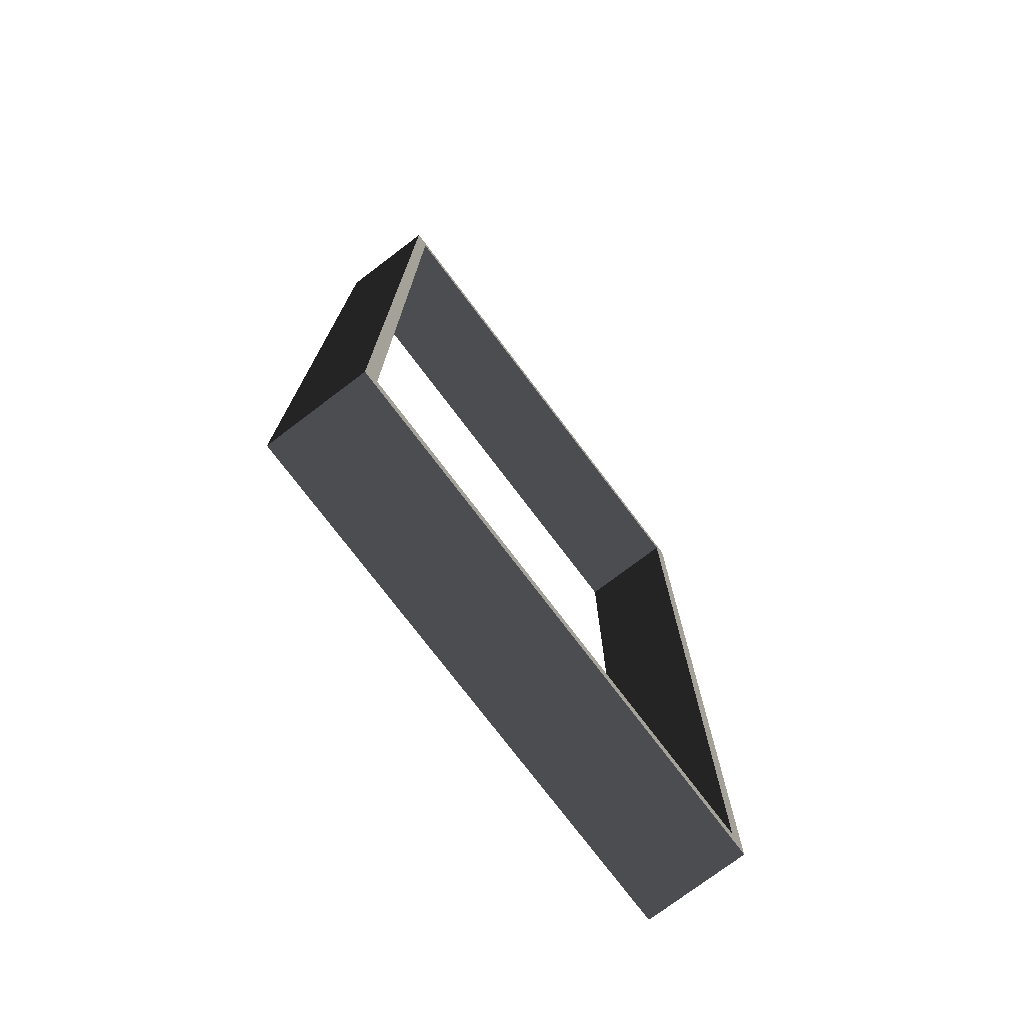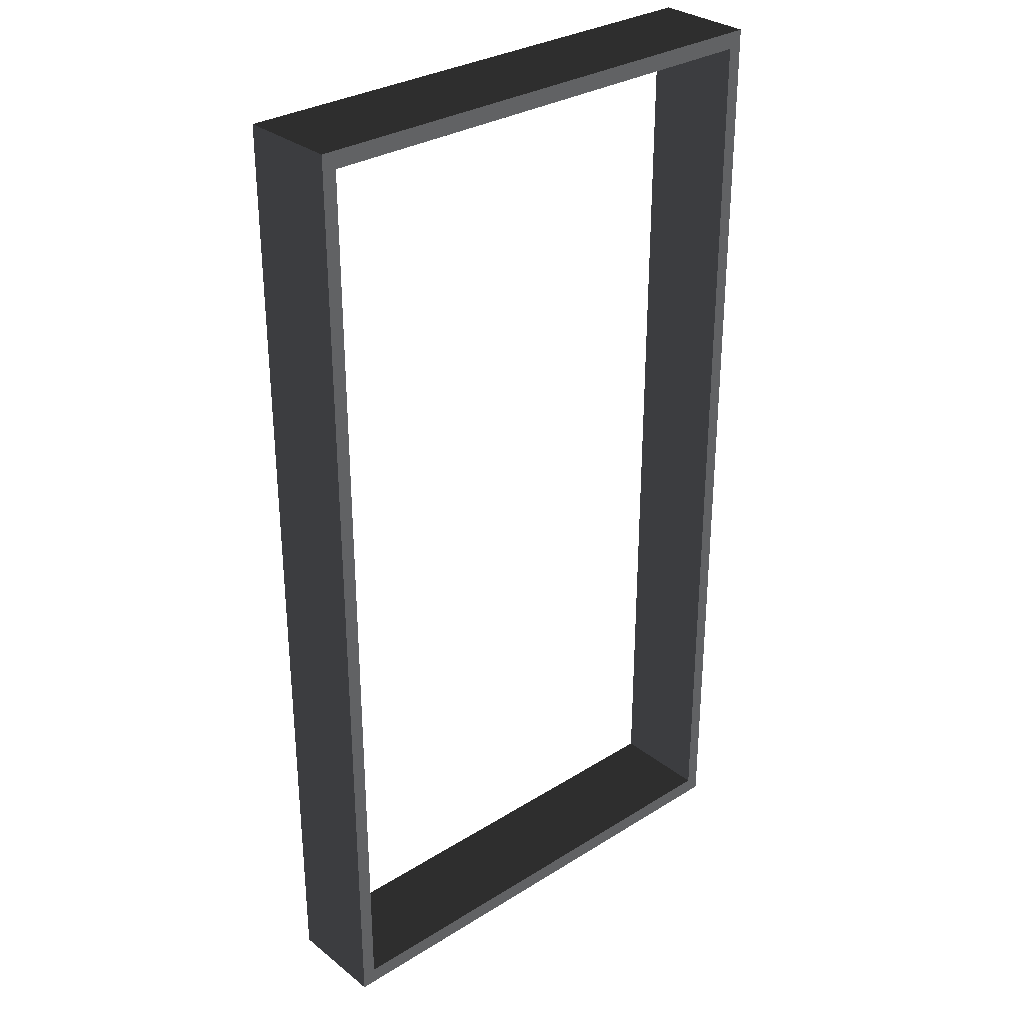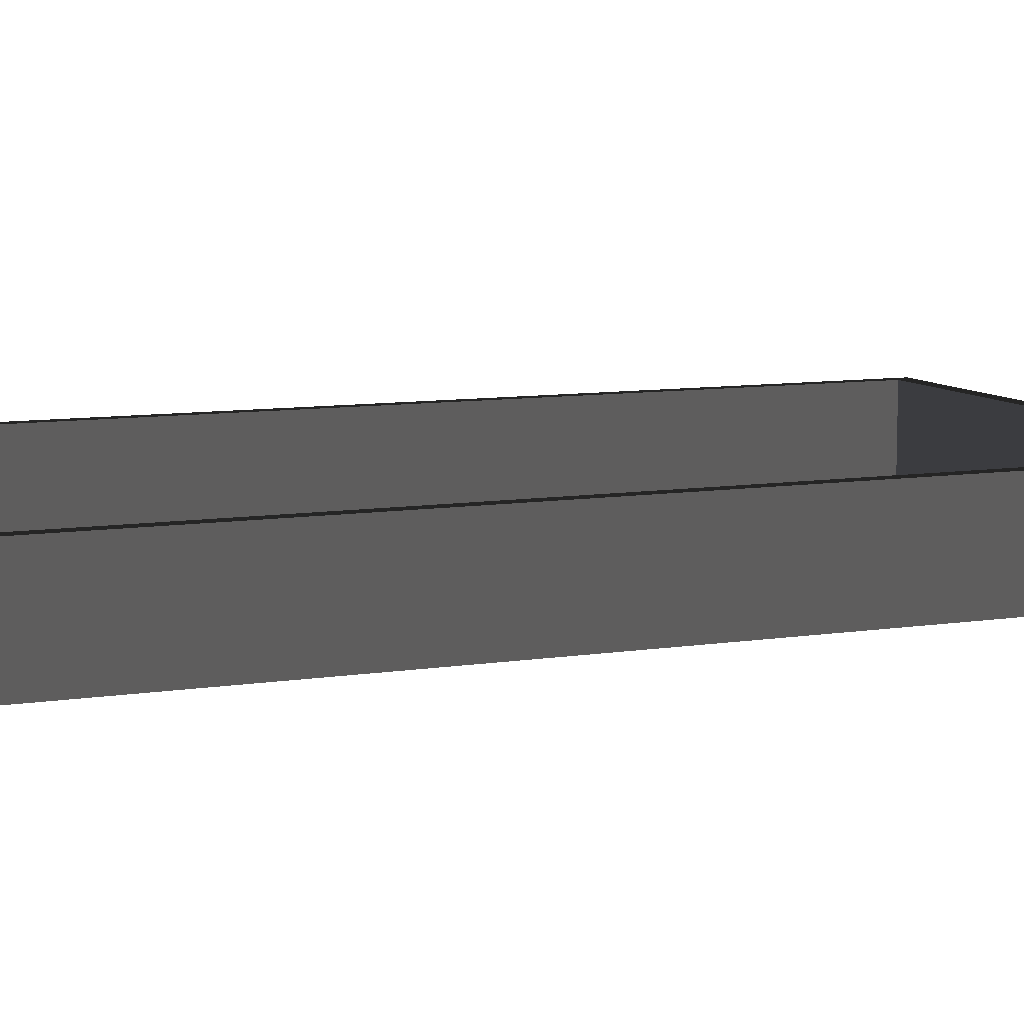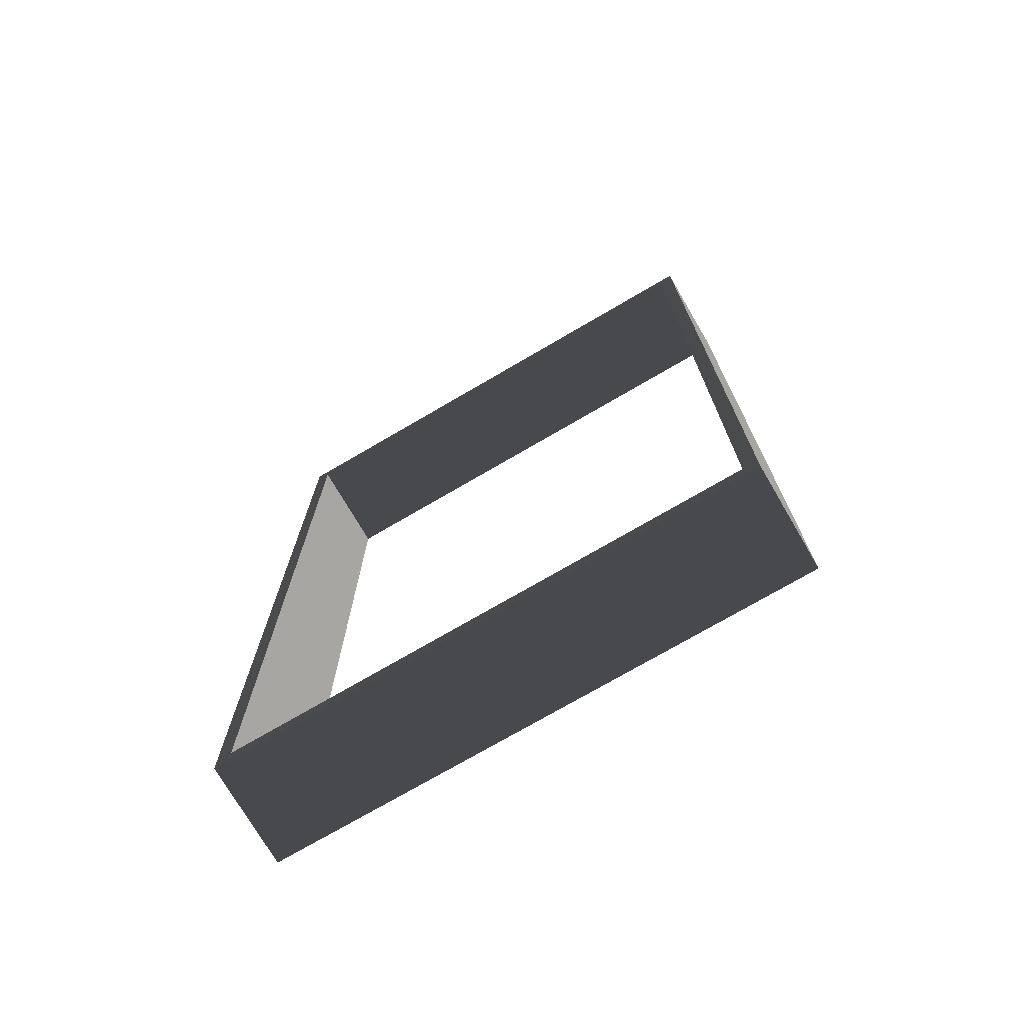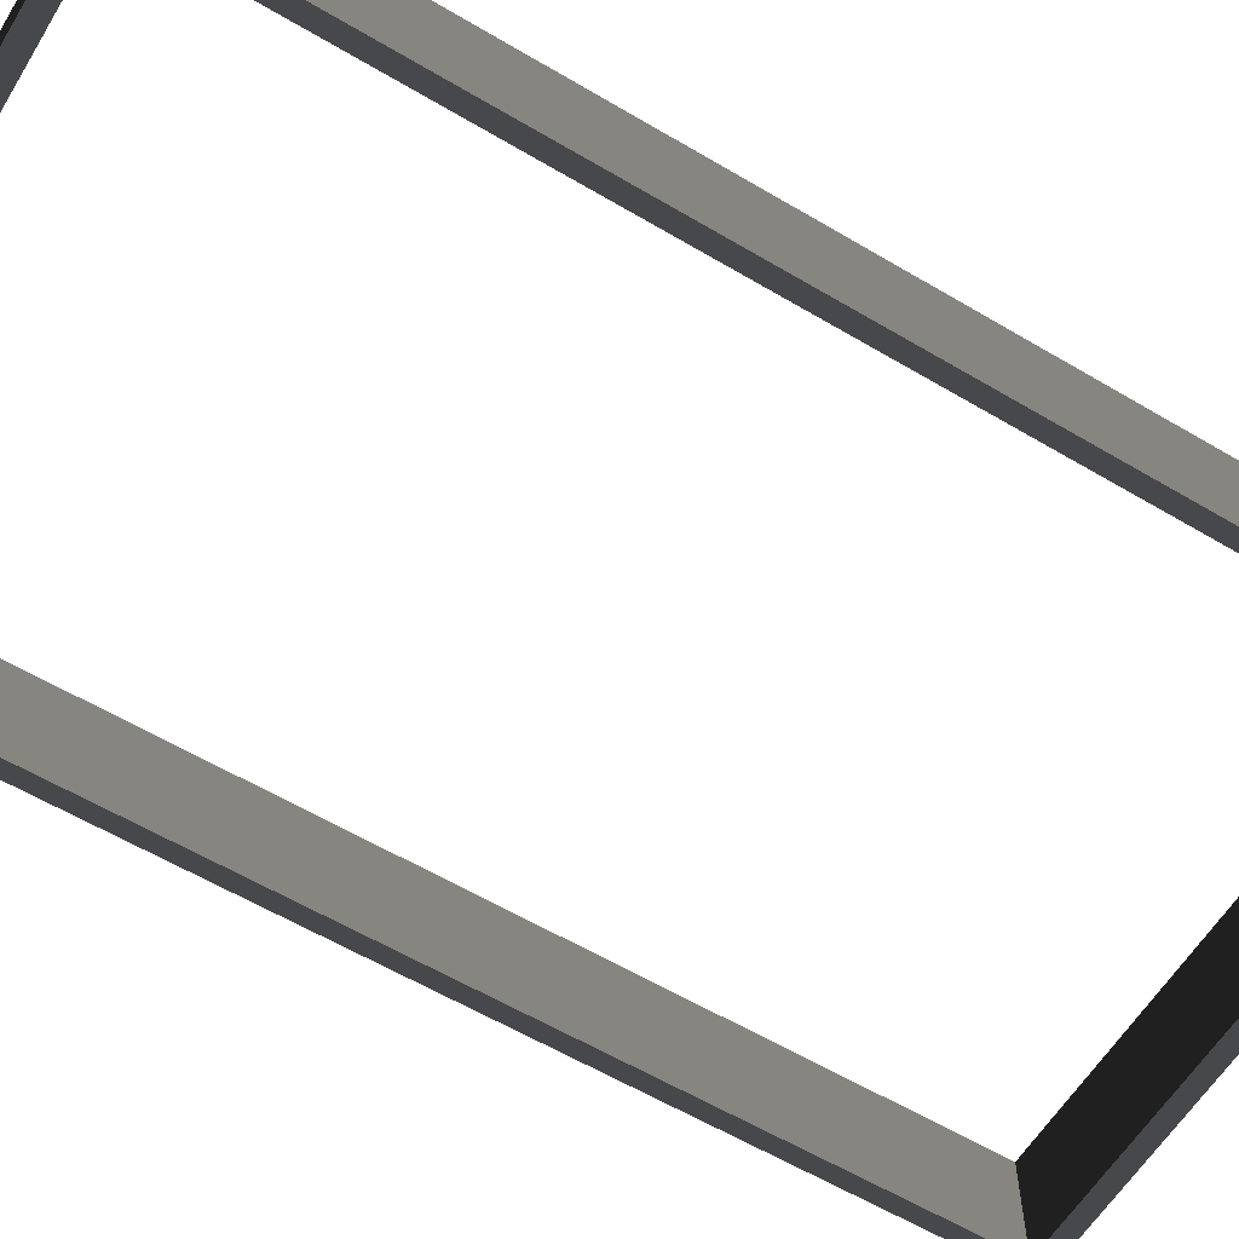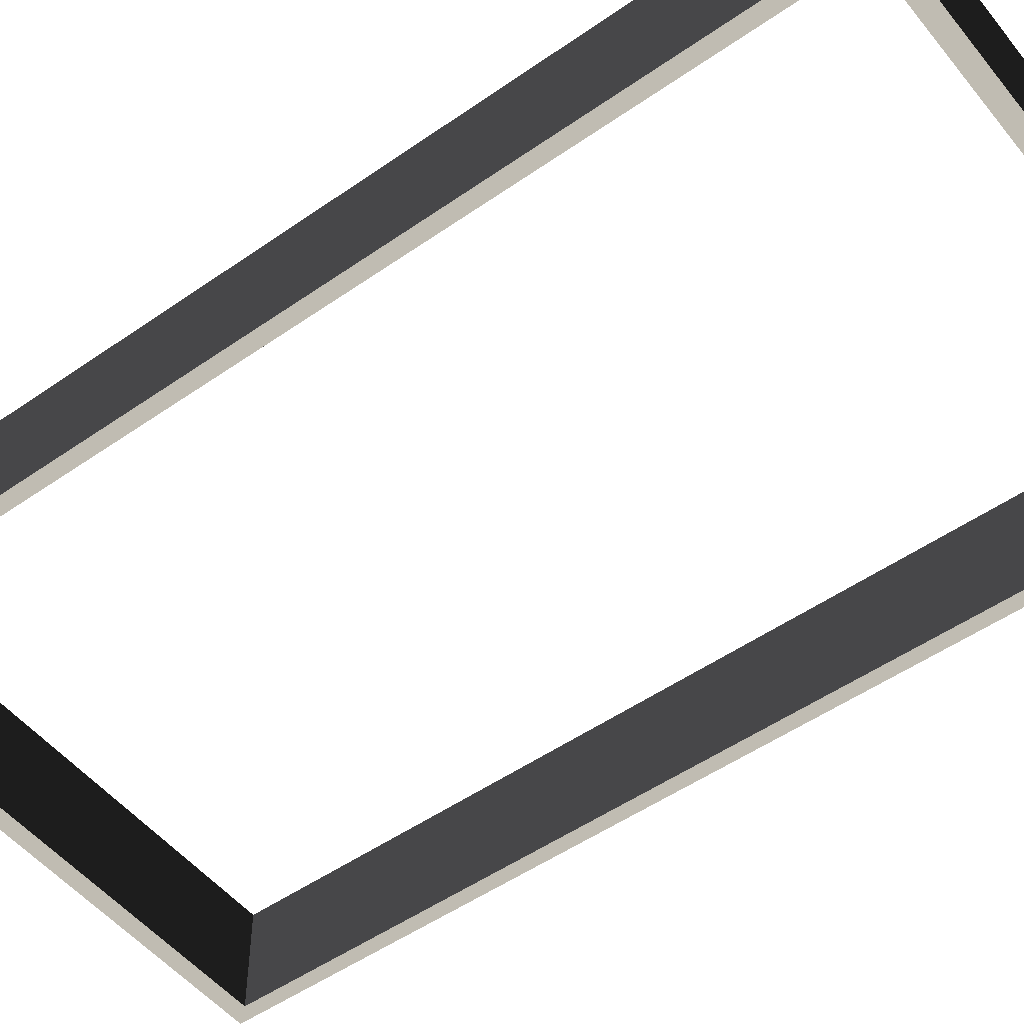
<metadata>
{"format":"obj","ext":"obj","renderer":"f3d","projection":"perspective","resolution":1024,"background":"white","views":[{"elev":-75.6,"azim":127.1,"up":"+Z"},{"elev":30.8,"azim":-41.8,"up":"+Z"},{"elev":9.0,"azim":-112.7,"up":"+Y"},{"elev":-74.1,"azim":-149.7,"up":"+Z"},{"elev":-59.9,"azim":58.7,"up":"+Y"},{"elev":-50.8,"azim":-52.6,"up":"+Y"}]}
</metadata>
<code>
v 1.259e-06 -0.0762 0.7261
v 1.259e-06 0.0762 0.7261
v 9.015e-07 0.0762 -0.7261
v 9.015e-07 -0.0762 -0.7261
v -0.7926 0.0762 -0.7261
v -0.7926 -0.0762 -0.7261
v 9.015e-07 -0.0762 -0.7261
v 9.015e-07 0.0762 -0.7261
v -0.7926 -0.0762 0.7261
v -0.7926 0.0762 0.7261
v 1.259e-06 0.0762 0.7261
v 1.259e-06 -0.0762 0.7261
v -0.7926 -0.0762 -0.7261
v -0.7926 0.0762 -0.7261
v -0.7926 0.0762 0.7261
v -0.7926 -0.0762 0.7261
v 1.259e-06 0.0762 0.7261
v -0.02149 0.0762 0.7007
v -0.02149 0.0762 -0.7007
v 9.015e-07 0.0762 -0.7261
v 9.015e-07 0.0762 -0.7261
v -0.02149 0.0762 -0.7007
v -0.7711 0.0762 -0.7007
v -0.7926 0.0762 -0.7261
v -0.7926 0.0762 -0.7261
v -0.7711 0.0762 -0.7007
v -0.7711 0.0762 0.7007
v -0.7926 0.0762 0.7261
v -0.7926 0.0762 0.7261
v -0.7711 0.0762 0.7007
v -0.02149 0.0762 0.7007
v 1.259e-06 0.0762 0.7261
v 9.015e-07 -0.0762 -0.7261
v -0.02149 -0.0762 -0.7007
v -0.02149 -0.0762 0.7007
v 1.259e-06 -0.0762 0.7261
v 1.259e-06 -0.0762 0.7261
v -0.02149 -0.0762 0.7007
v -0.7711 -0.0762 0.7007
v -0.7926 -0.0762 0.7261
v -0.7926 -0.0762 0.7261
v -0.7711 -0.0762 0.7007
v -0.7711 -0.0762 -0.7007
v -0.7926 -0.0762 -0.7261
v -0.7926 -0.0762 -0.7261
v -0.7711 -0.0762 -0.7007
v -0.02149 -0.0762 -0.7007
v 9.015e-07 -0.0762 -0.7261
v -0.02149 0.0762 -0.7007
v -0.02149 -0.0762 -0.7007
v -0.7711 -0.0762 -0.7007
v -0.7711 0.0762 -0.7007
v -0.7711 0.0762 -0.7007
v -0.7711 -0.0762 -0.7007
v -0.7711 -0.0762 0.7007
v -0.7711 0.0762 0.7007
v -0.7711 0.0762 0.7007
v -0.7711 -0.0762 0.7007
v -0.02149 -0.0762 0.7007
v -0.02149 0.0762 0.7007
v -0.02149 0.0762 0.7007
v -0.02149 -0.0762 0.7007
v -0.02149 -0.0762 -0.7007
v -0.02149 0.0762 -0.7007
g WinOpenFrame_A018_1880_45
f 1 3 2
f 1 4 3
f 5 7 6
f 5 8 7
f 9 11 10
f 9 12 11
f 13 15 14
f 13 16 15
f 17 19 18
f 17 20 19
f 21 23 22
f 21 24 23
f 25 27 26
f 25 28 27
f 29 31 30
f 29 32 31
f 33 35 34
f 33 36 35
f 37 39 38
f 37 40 39
f 41 43 42
f 41 44 43
f 45 47 46
f 45 48 47
f 49 51 50
f 49 52 51
f 53 55 54
f 53 56 55
f 57 59 58
f 57 60 59
f 61 63 62
f 61 64 63

</code>
